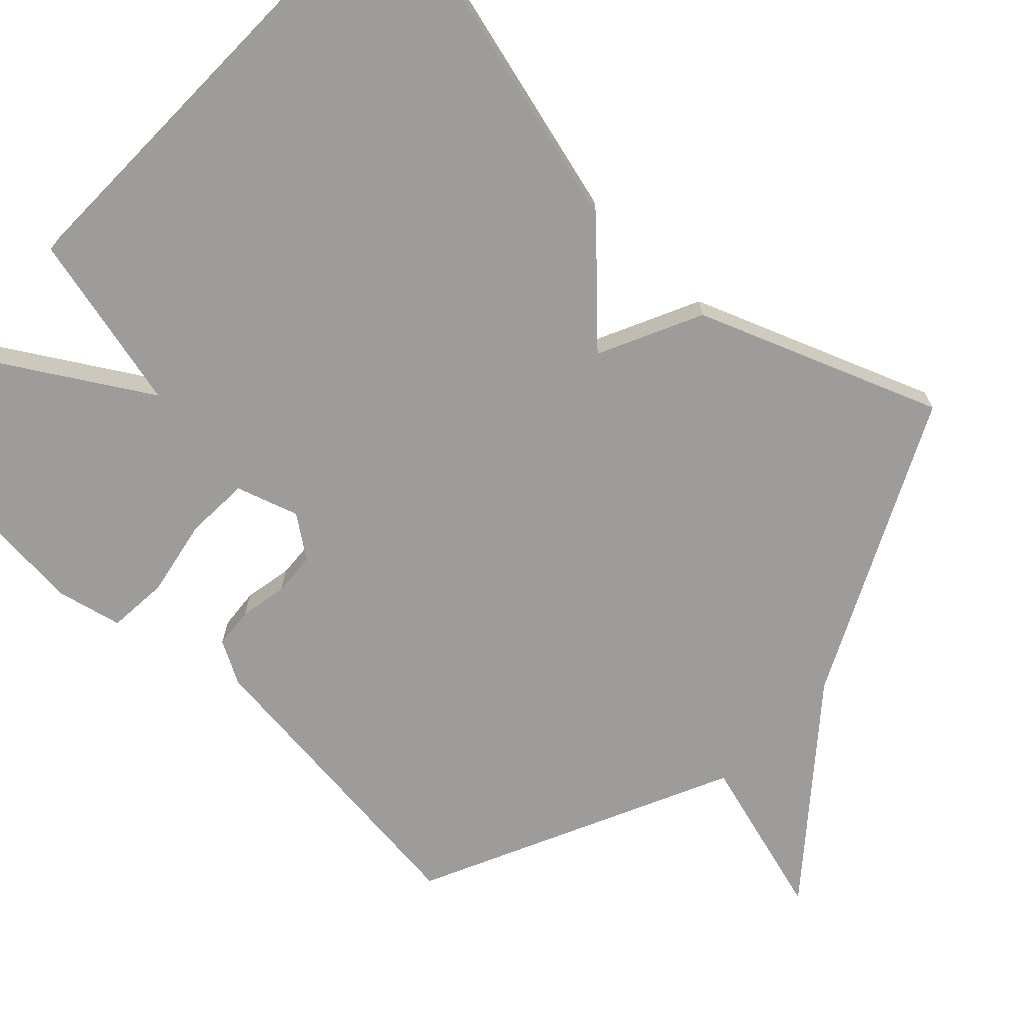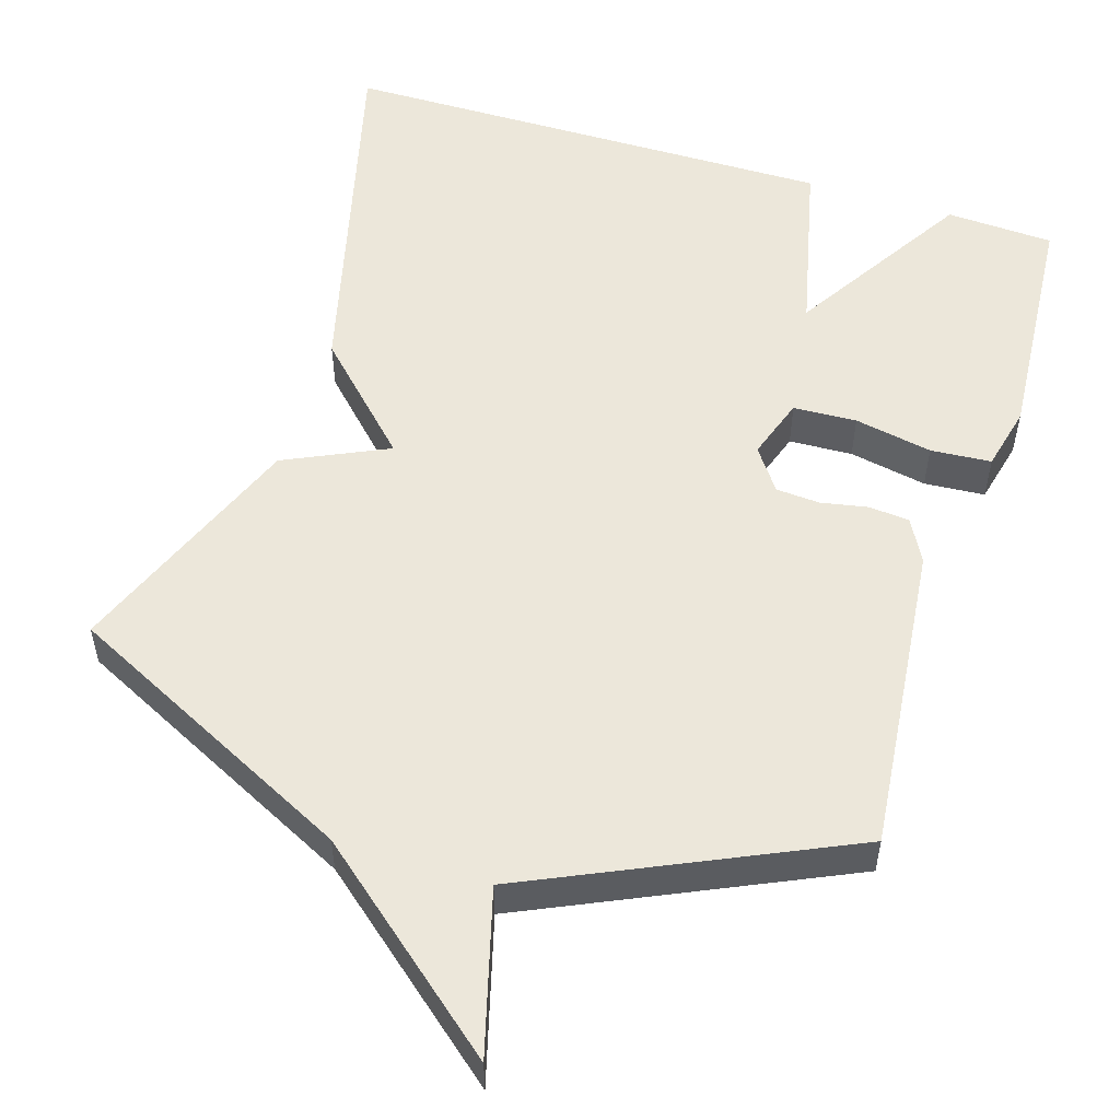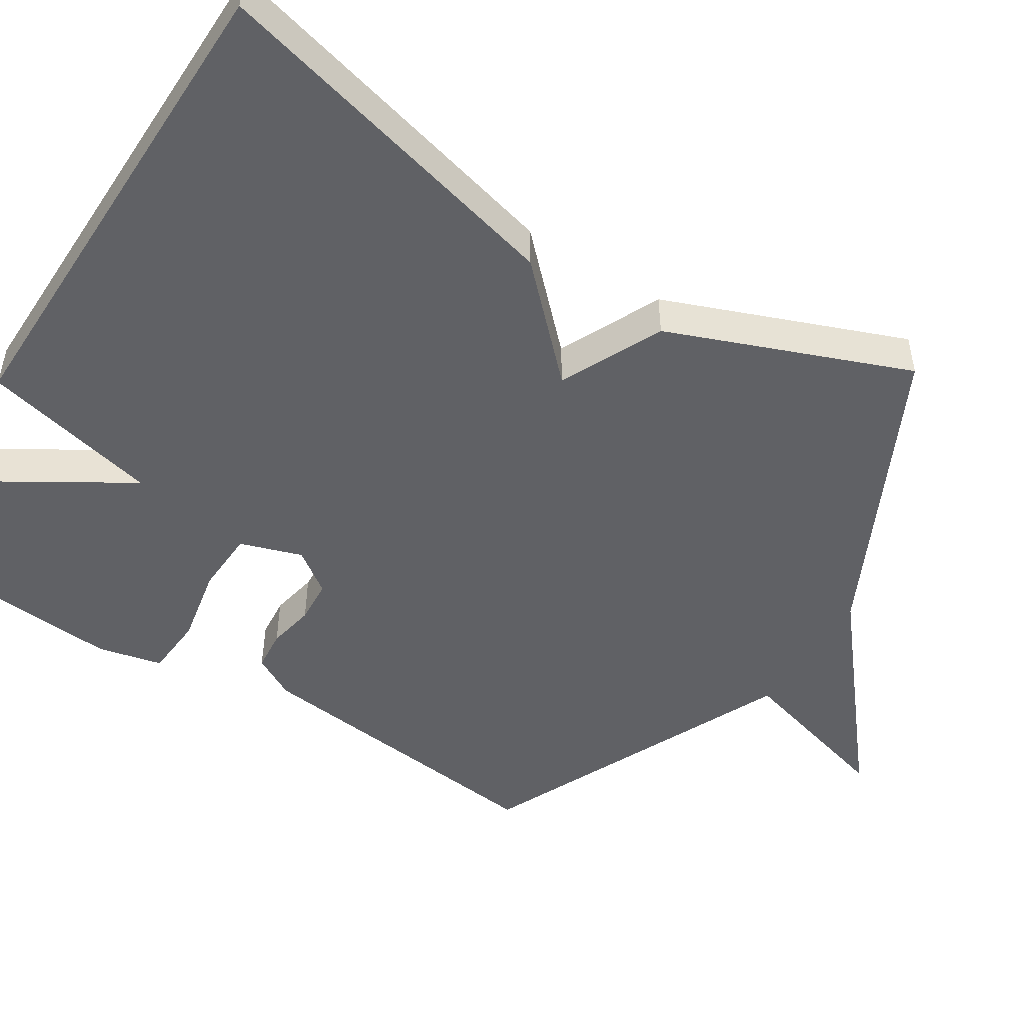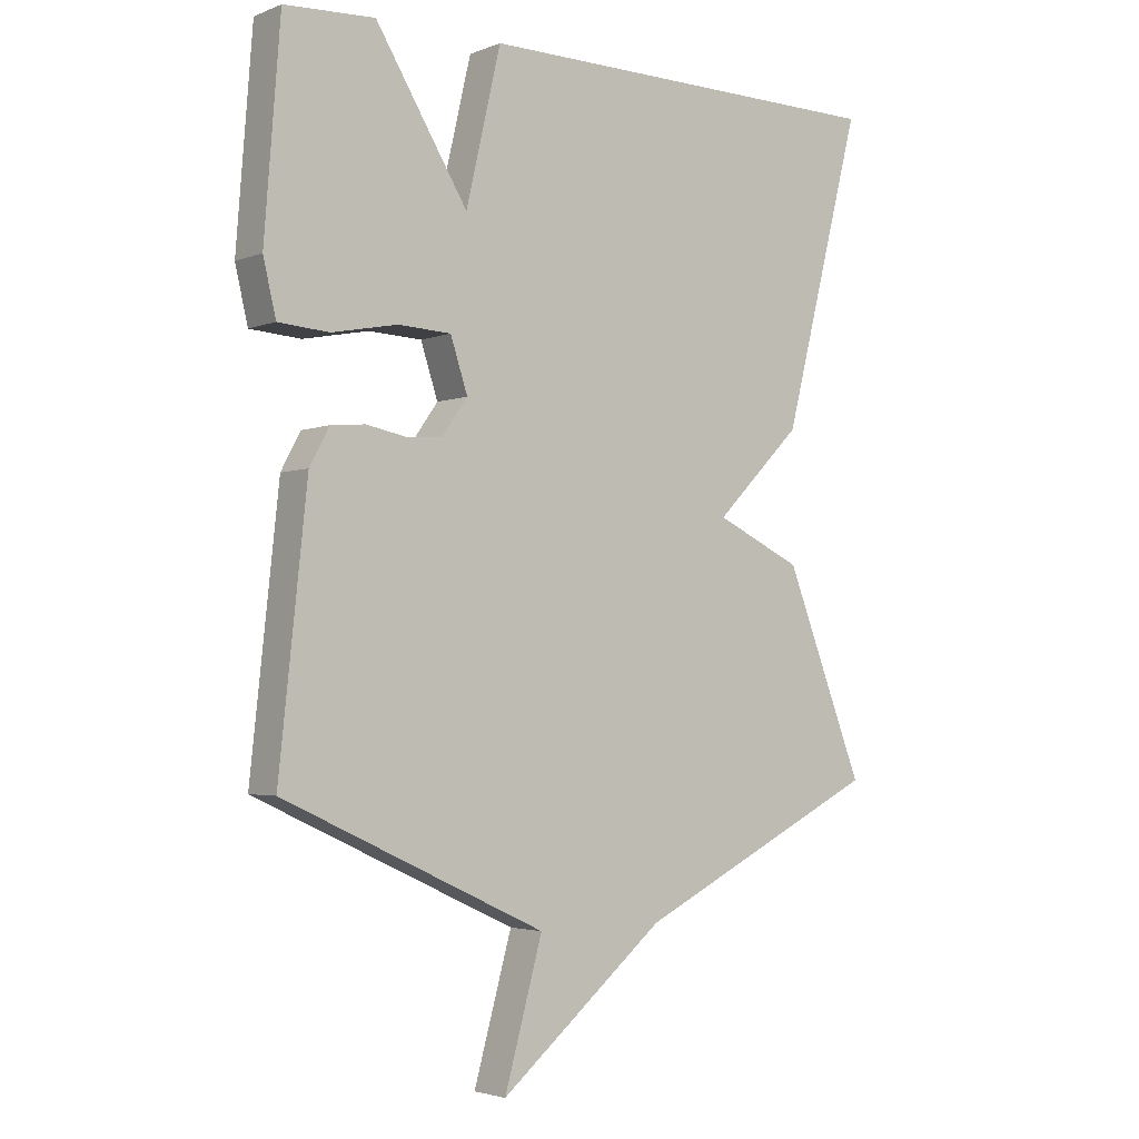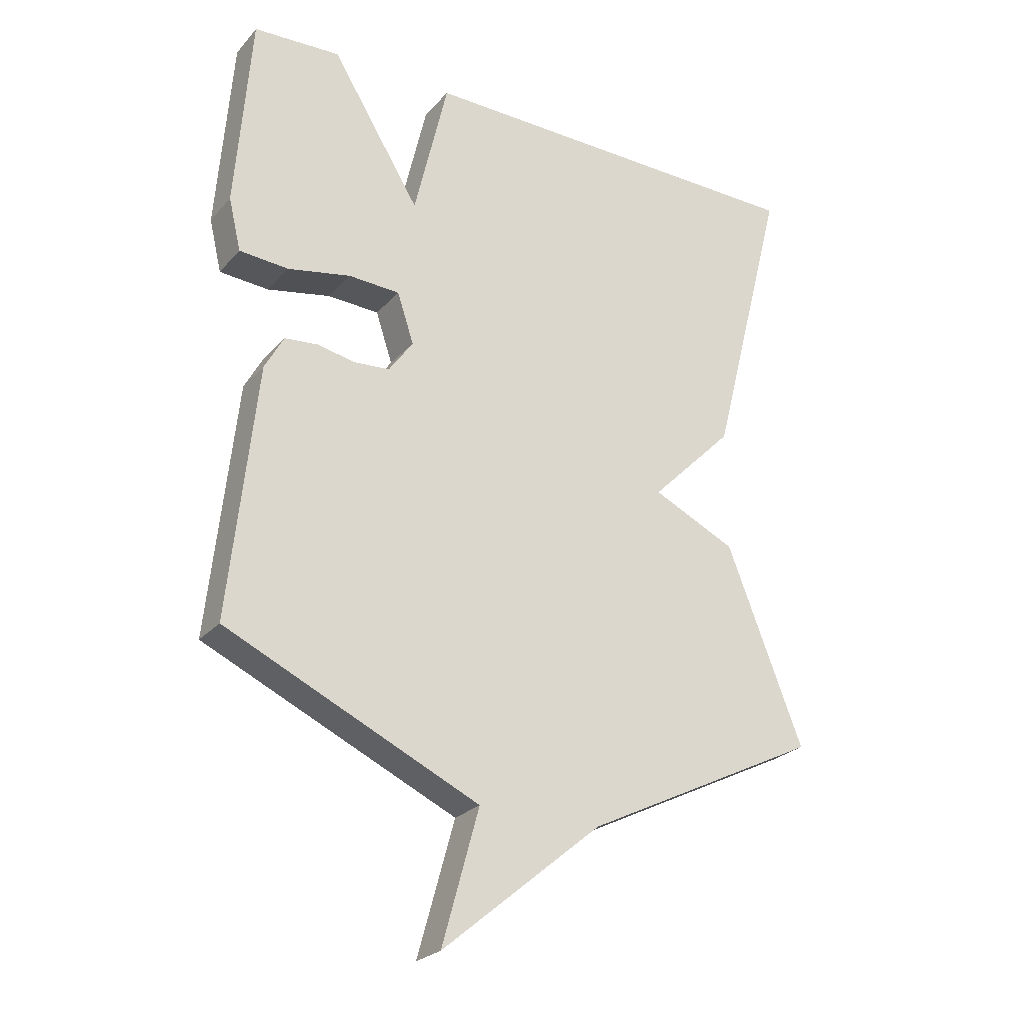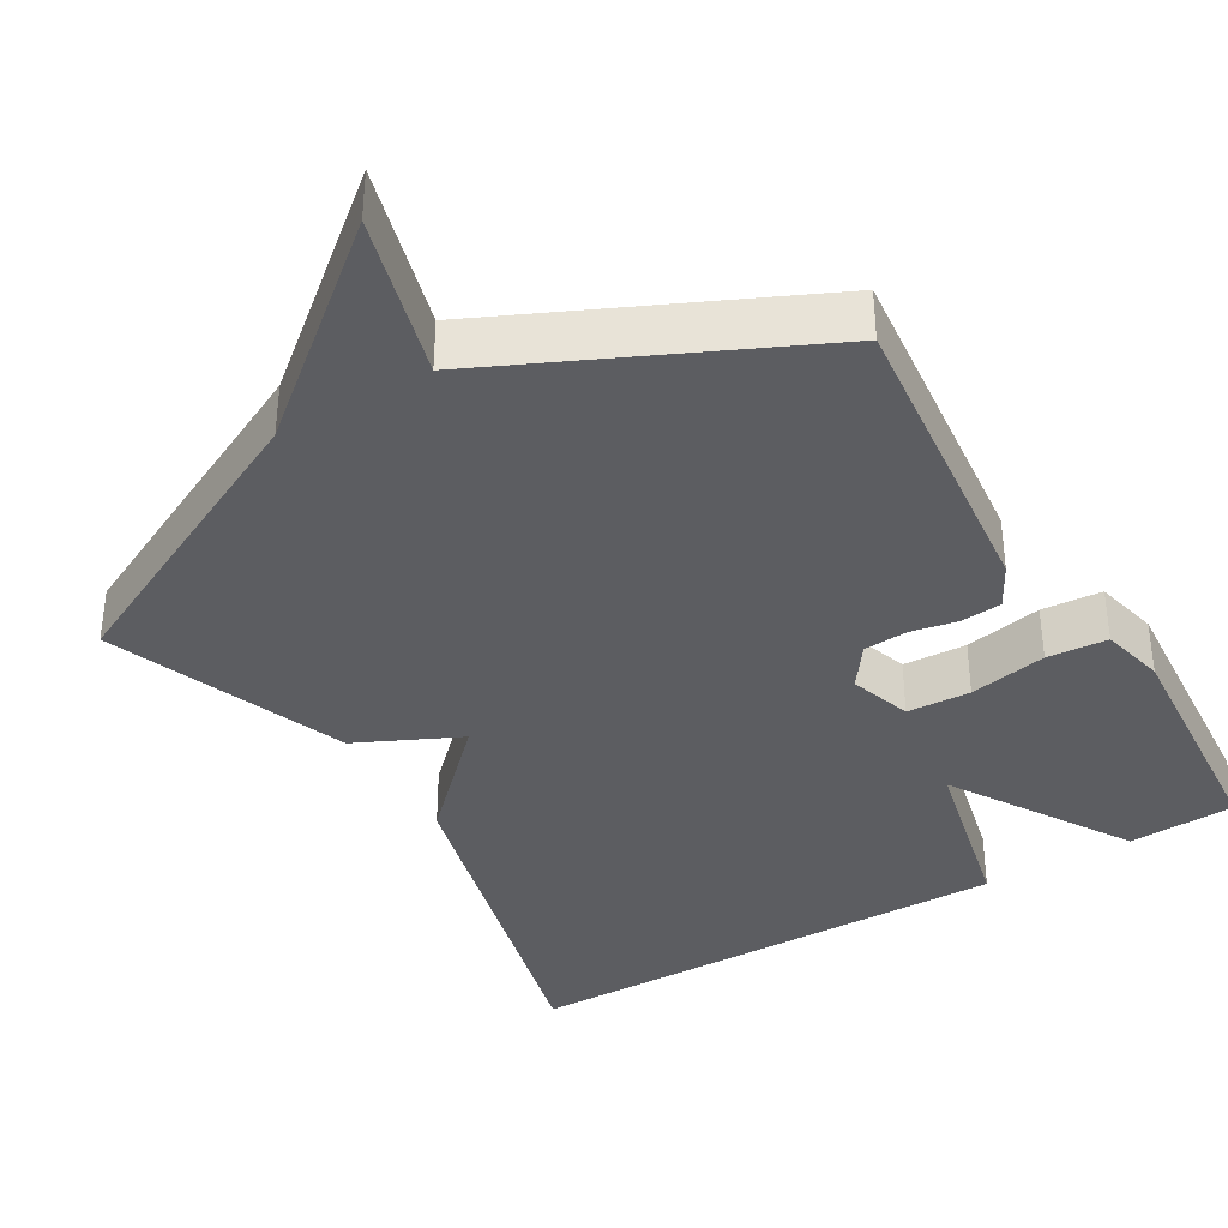
<metadata>
{"format":"obj","ext":"obj","renderer":"f3d","projection":"perspective","resolution":1024,"background":"white","views":[{"elev":-70.1,"azim":46.3,"up":"+Y"},{"elev":53.7,"azim":-162.5,"up":"+Y"},{"elev":-49.4,"azim":57.7,"up":"+Y"},{"elev":-3.1,"azim":-37.6,"up":"+Z"},{"elev":-25.1,"azim":-31.1,"up":"+Z"},{"elev":-37.2,"azim":-149.4,"up":"+Y"}]}
</metadata>
<code>
v -0.5 0.07 -0.5
v -0.456 0.07 -0.088
v -0.425 0.07 -0.031
v -0.371 0.07 -0.026
v -0.309 0.07 -0.038
v -0.251 0.07 -0.034
v -0.211 0.07 0.022
v -0.238 0.07 0.104
v -0.322 0.07 0.108
v -0.425 0.07 0.088
v -0.505 0.07 0.094
v -0.525 0.07 0.179
v -0.5 0.07 0.5
v -0.358 0.07 0.507
v -0.213 0.07 0.271
v -0.158 0.07 0.507
v 0.5 0.07 0.5
v 0.376 0.07 0.018
v 0.24 0.07 -0.118
v 0.376 0.07 -0.182
v 0.5 0.07 -0.5
v 0.113 0.07 -0.691
v -0.147 0.07 -0.907
v -0.087 0.07 -0.691
v -0.5 0 -0.5
v -0.456 0 -0.088
v -0.425 0 -0.031
v -0.371 0 -0.026
v -0.309 0 -0.038
v -0.251 0 -0.034
v -0.211 0 0.022
v -0.238 0 0.104
v -0.322 0 0.108
v -0.425 0 0.088
v -0.505 0 0.094
v -0.525 0 0.179
v -0.5 0 0.5
v -0.358 0 0.507
v -0.213 0 0.271
v -0.158 0 0.507
v 0.5 0 0.5
v 0.376 0 0.018
v 0.24 0 -0.118
v 0.376 0 -0.182
v 0.5 0 -0.5
v 0.113 0 -0.691
v -0.147 0 -0.907
v -0.087 0 -0.691
f 22 23 24
f 1 2 3
f 24 1 3
f 22 24 3
f 21 22 3
f 20 21 3
f 19 20 3
f 17 18 19
f 16 17 19
f 15 16 19
f 13 14 15
f 12 13 15
f 11 12 15
f 10 11 15
f 9 10 15
f 8 9 15
f 7 8 15 19
f 6 7 19
f 5 6 19
f 3 4 5
f 3 5 19
f 48 47 46
f 27 26 25
f 27 25 48
f 27 48 46
f 27 46 45
f 27 45 44
f 27 44 43
f 43 42 41
f 43 41 40
f 43 40 39
f 39 38 37
f 39 37 36
f 39 36 35
f 39 35 34
f 39 34 33
f 39 33 32
f 43 39 32 31
f 43 31 30
f 43 30 29
f 29 28 27
f 43 29 27
f 1 25 26 2
f 2 26 27 3
f 3 27 28 4
f 4 28 29 5
f 5 29 30 6
f 6 30 31 7
f 7 31 32 8
f 8 32 33 9
f 9 33 34 10
f 10 34 35 11
f 11 35 36 12
f 12 36 37 13
f 13 37 38 14
f 14 38 39 15
f 15 39 40 16
f 16 40 41 17
f 17 41 42 18
f 18 42 43 19
f 19 43 44 20
f 20 44 45 21
f 21 45 46 22
f 22 46 47 23
f 23 47 48 24
f 24 48 25 1

</code>
